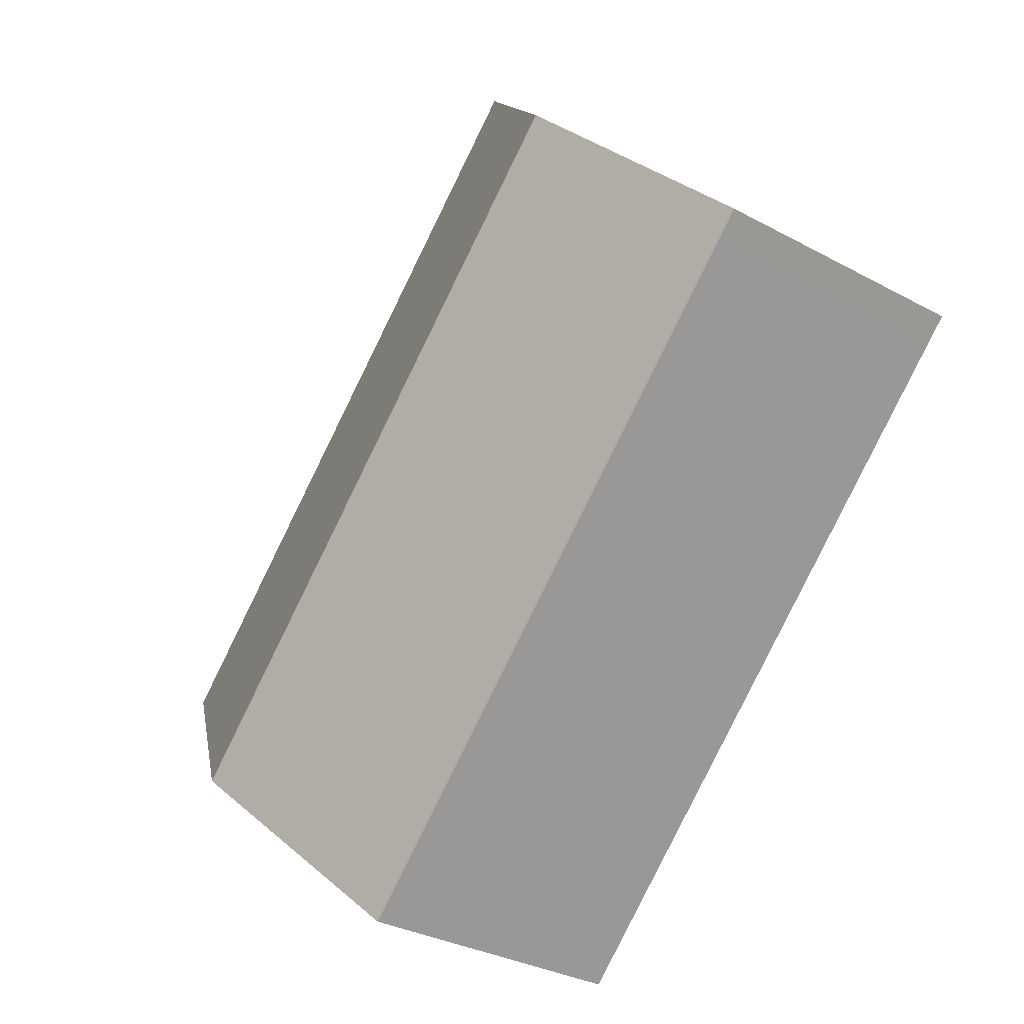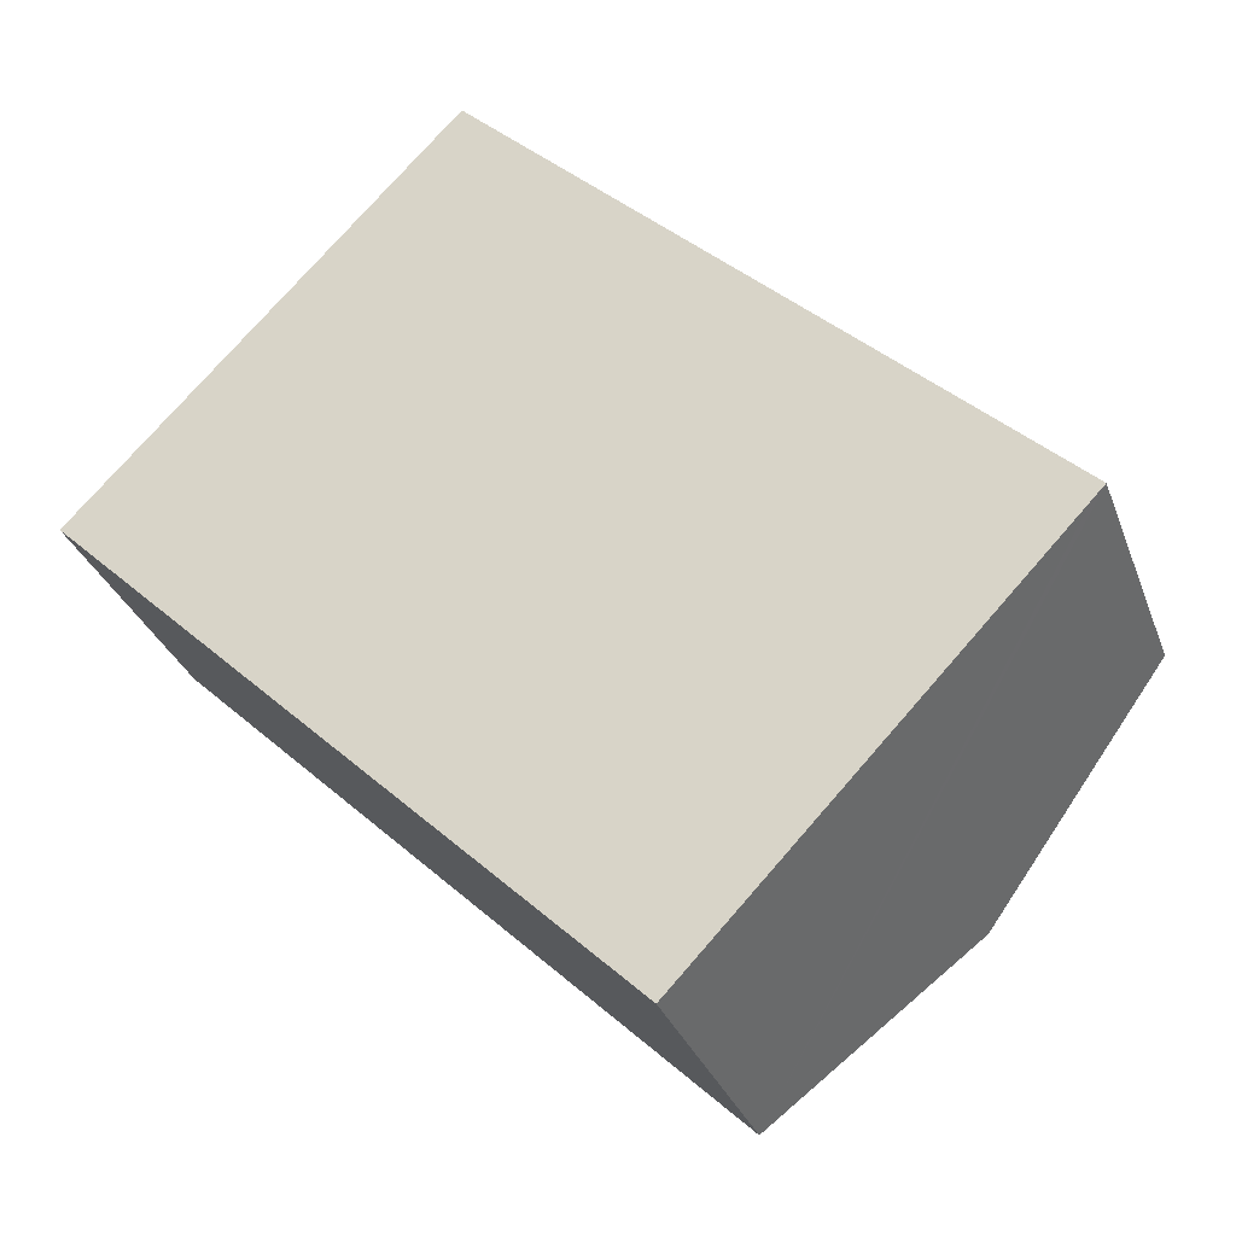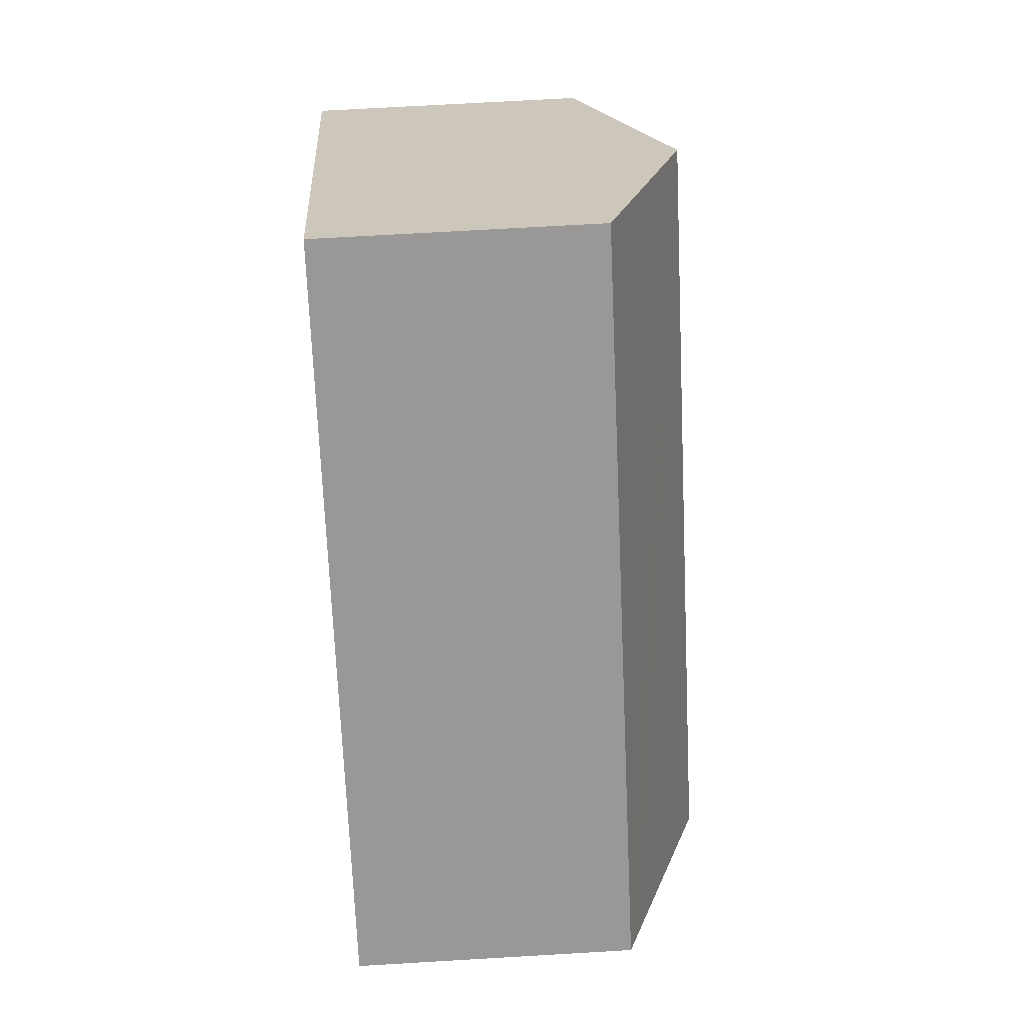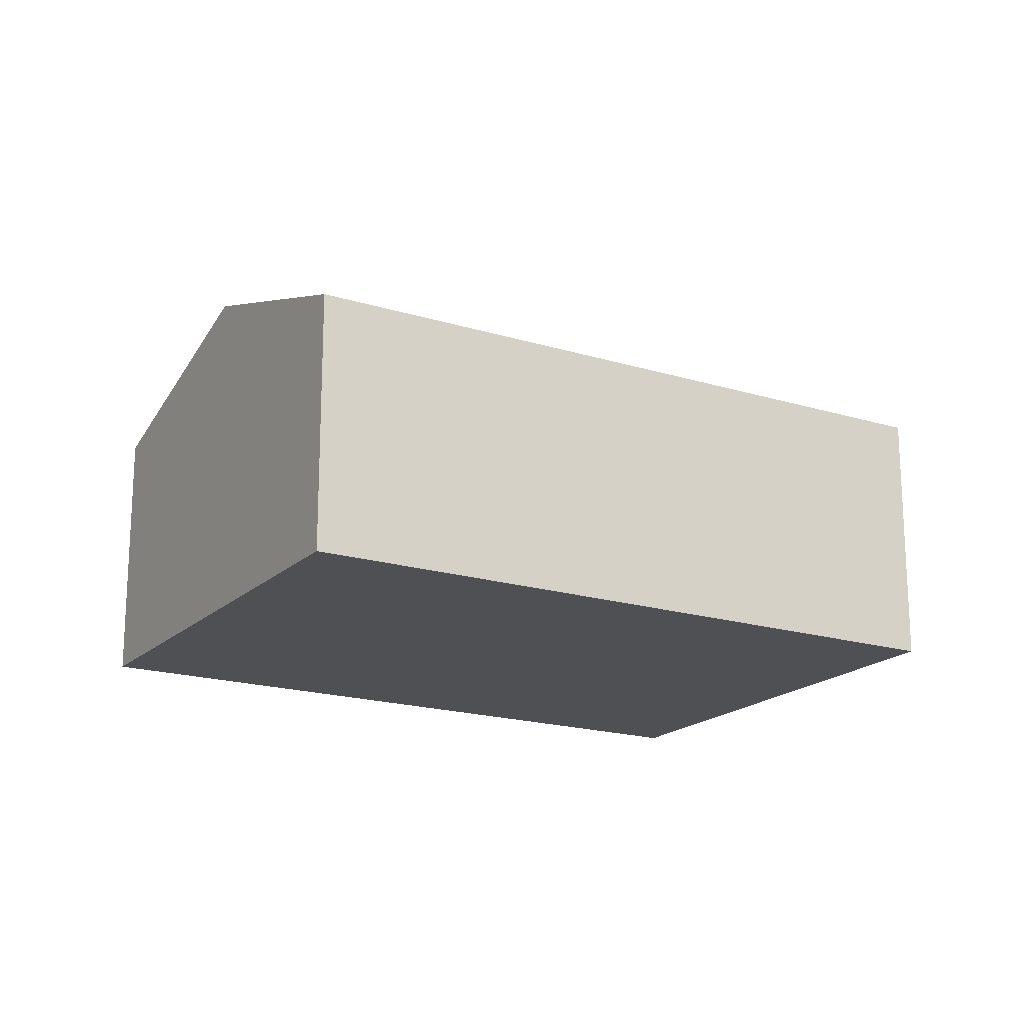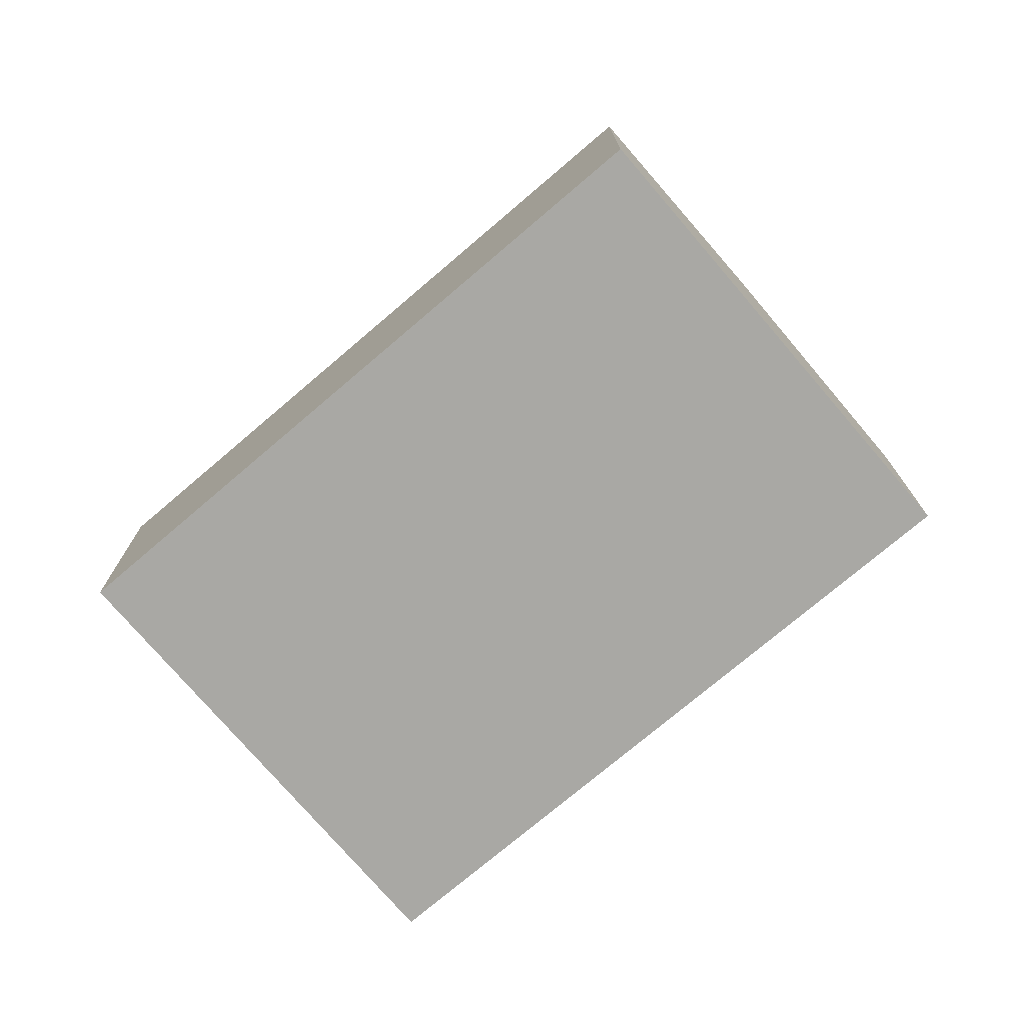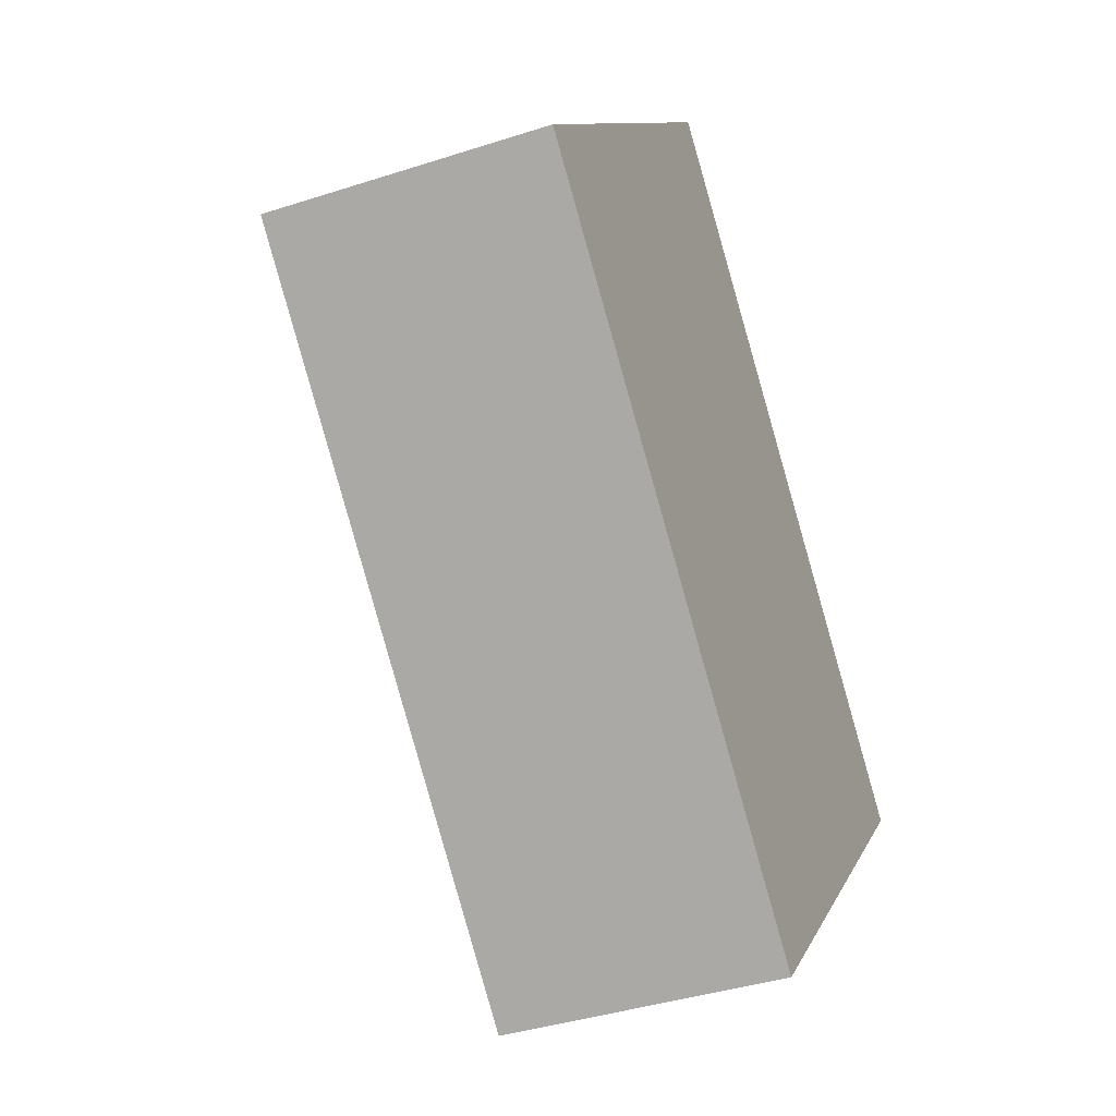
<metadata>
{"format":"obj","ext":"obj","renderer":"f3d","projection":"perspective","resolution":1024,"background":"white","views":[{"elev":-31.5,"azim":-127.8,"up":"+Z"},{"elev":-31.3,"azim":18.3,"up":"+Z"},{"elev":67.9,"azim":86.6,"up":"+Z"},{"elev":-18.5,"azim":13.3,"up":"+Y"},{"elev":-75.0,"azim":84.3,"up":"+Y"},{"elev":-38.9,"azim":-67.8,"up":"+Z"}]}
</metadata>
<code>
v  2.146 4.881 -2.07
v  12.92 6.432 -5.945
v  9.676 4.88 -9.341
v  0.347 4.881 -0.333
v  0 4.88 2.988e-16
v  3.252 6.432 3.386
v  16.17 4.874 -2.535
v  6.492 4.886 6.76
v  15.96 4.978 -2.761
v  9.676 5.72e-16 -9.341
v  2.146 1.268e-16 -2.07
v  0.347 2.039e-17 -0.333
v  0 0 0
v  3.252 -2.073e-16 3.386
v  6.492 -4.139e-16 6.76
v  16.17 1.552e-16 -2.535
v  15.96 1.691e-16 -2.761
v  12.92 3.64e-16 -5.945
g defaultobject
f 1 2 3
f 2 1 4
f 2 4 5
f 2 5 6
f 7 6 8
f 6 7 9
f 6 9 2
f 10 1 3
f 1 10 11
f 1 11 4
f 4 11 12
f 4 12 5
f 5 12 13
f 13 6 5
f 6 13 8
f 8 13 14
f 8 14 15
f 15 7 8
f 7 15 16
f 16 9 7
f 9 16 2
f 2 16 3
f 3 16 17
f 3 17 18
f 3 18 10
f 12 14 13
f 14 12 11
f 14 11 10
f 14 10 15
f 15 10 17
f 15 17 16
f 17 10 18

</code>
